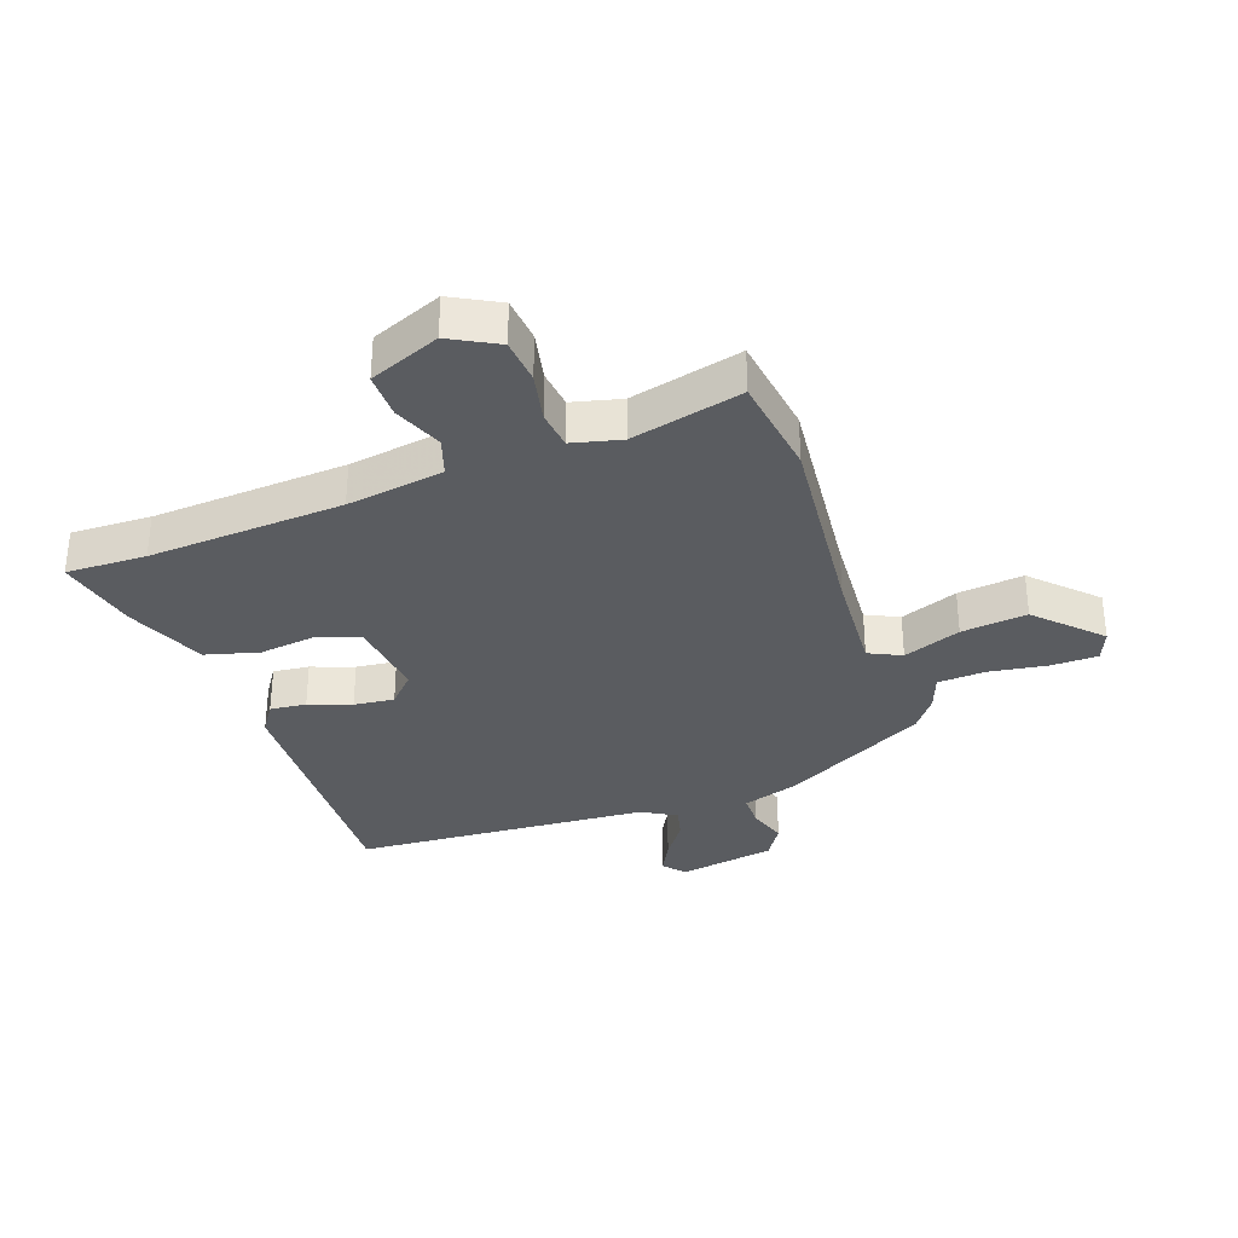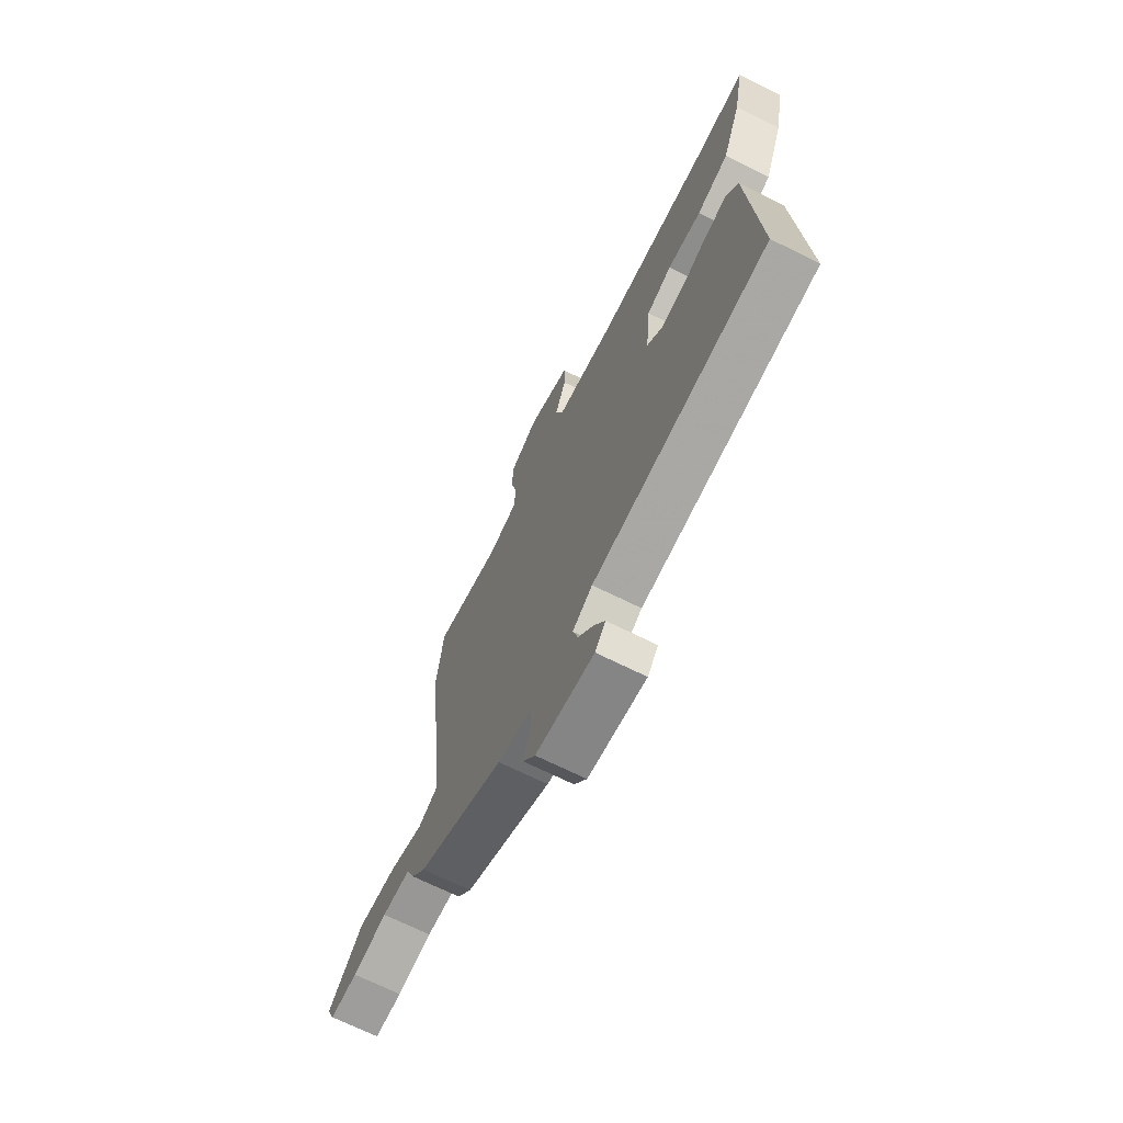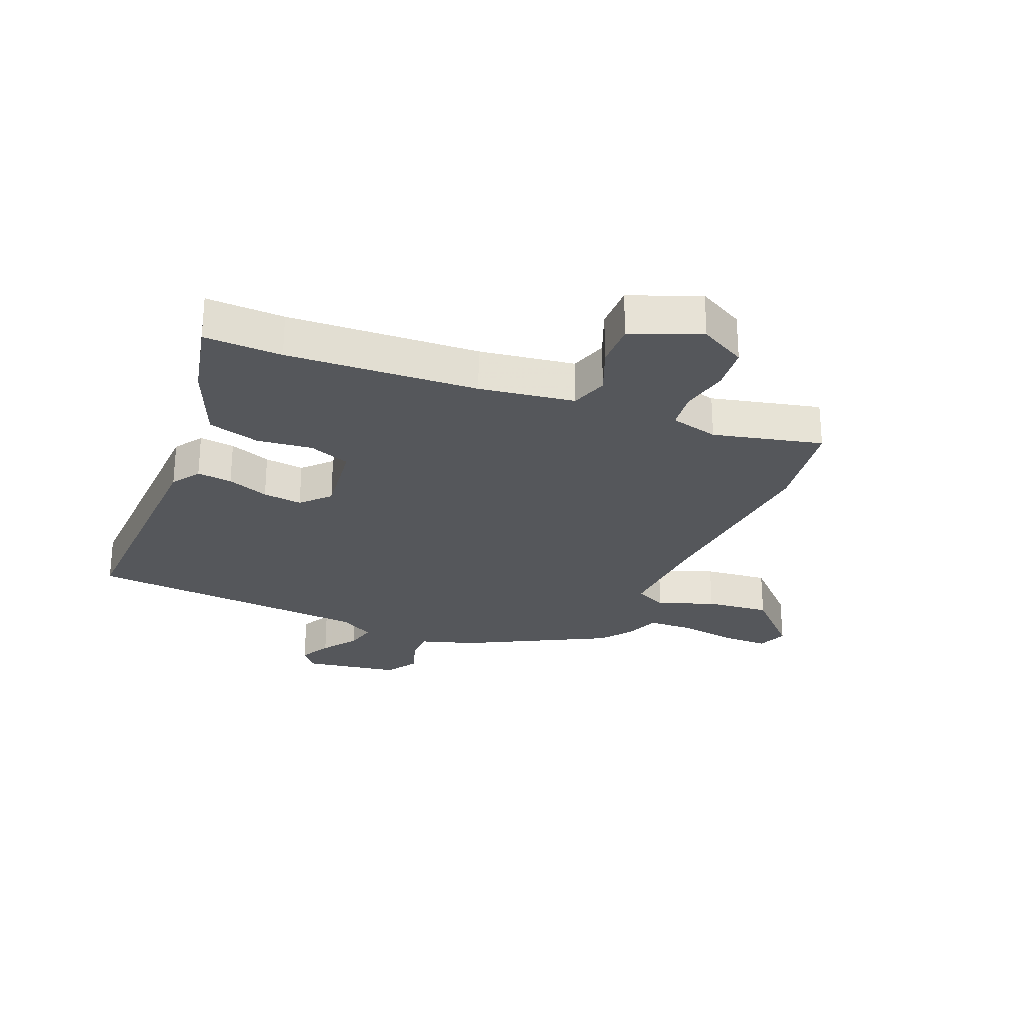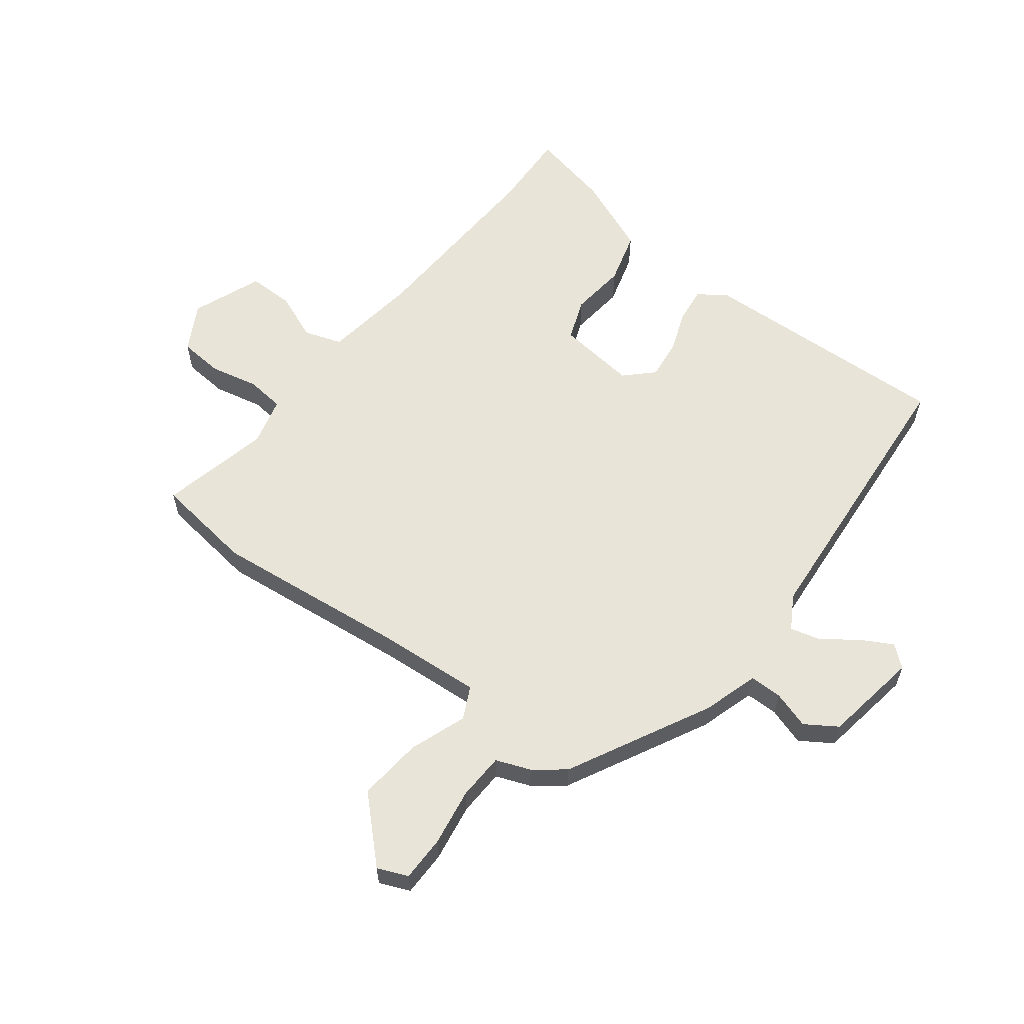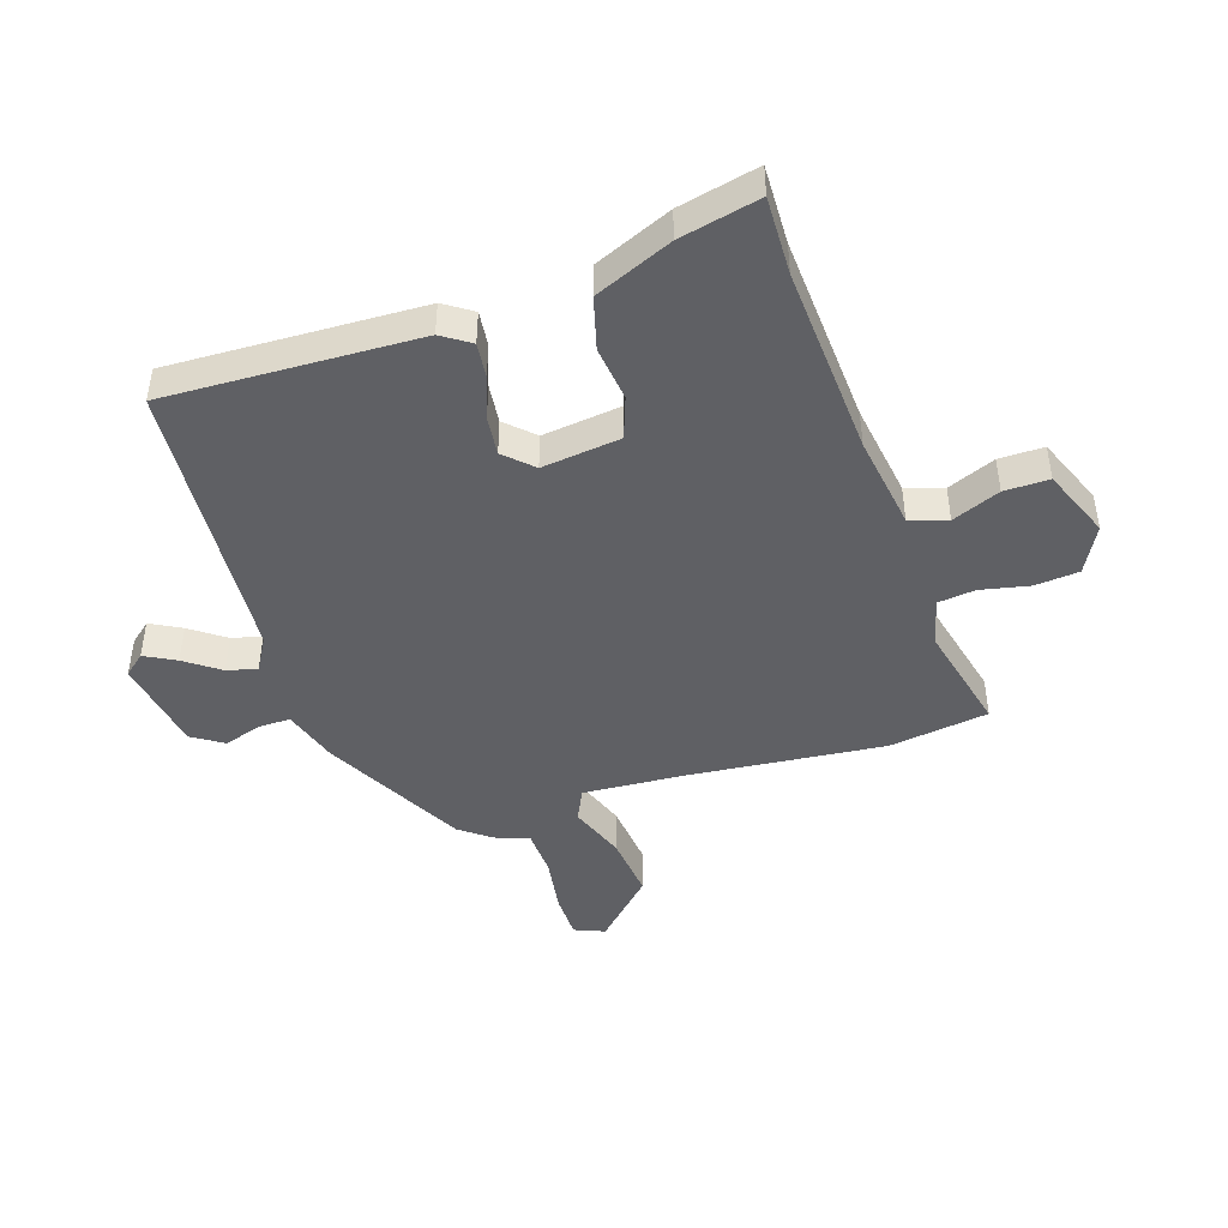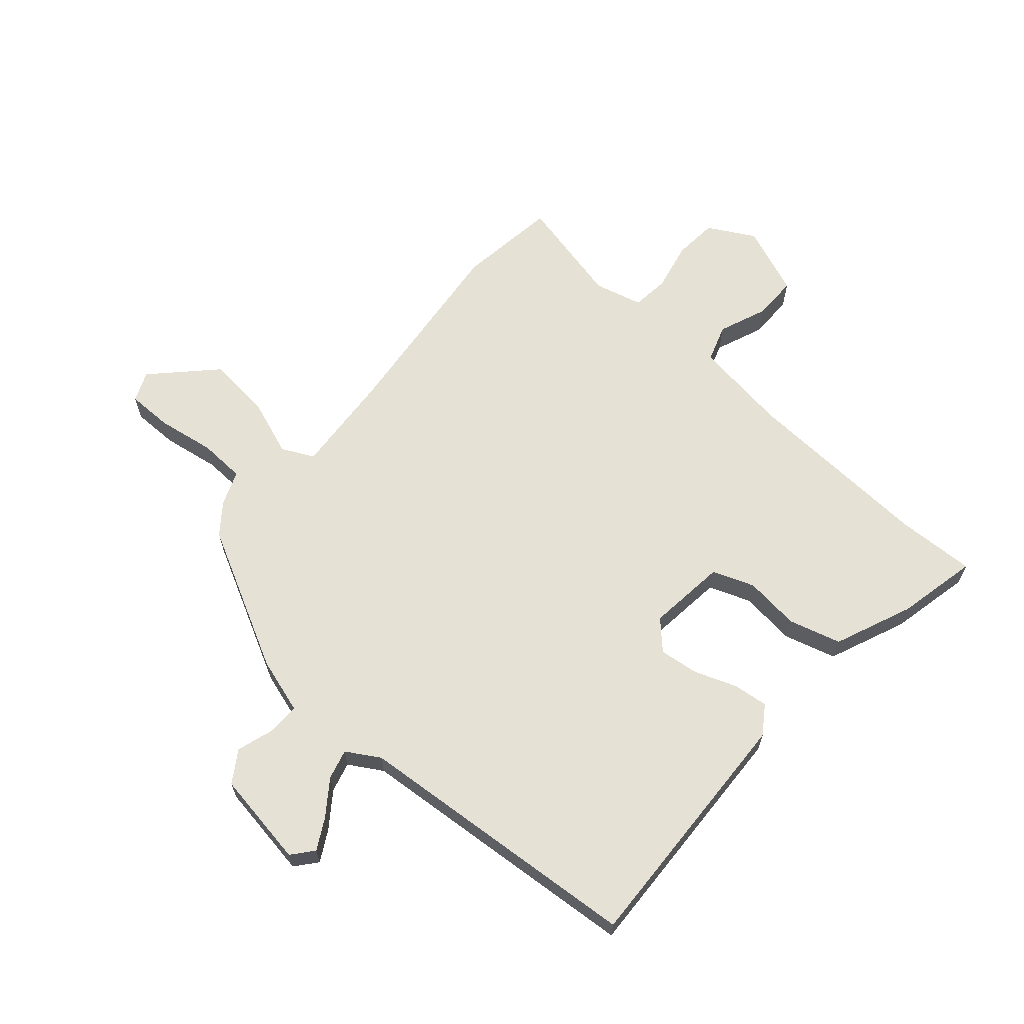
<metadata>
{"format":"obj","ext":"obj","renderer":"f3d","projection":"perspective","resolution":1024,"background":"white","views":[{"elev":-33.6,"azim":21.0,"up":"+Y"},{"elev":-69.7,"azim":-116.4,"up":"+Z"},{"elev":-26.8,"azim":-21.1,"up":"+Y"},{"elev":60.1,"azim":128.3,"up":"+Y"},{"elev":-45.2,"azim":-70.6,"up":"+Y"},{"elev":64.6,"azim":-138.0,"up":"+Y"}]}
</metadata>
<code>
v -0.515 0.07 -0.409
v -0.49 0.07 0.013
v -0.457 0.07 0.06
v -0.398 0.07 0.052
v -0.329 0.07 0.025
v -0.263 0.07 0.016
v -0.218 0.07 0.061
v -0.231 0.07 0.193
v -0.3 0.07 0.22
v -0.393 0.07 0.211
v -0.48 0.07 0.237
v -0.532 0.07 0.368
v -0.559 0.07 0.503
v -0.428 0.07 0.496
v -0.107 0.07 0.507
v 0.053 0.07 0.527
v 0.075 0.07 0.589
v 0.044 0.07 0.67
v 0.045 0.07 0.745
v 0.162 0.07 0.789
v 0.239 0.07 0.745
v 0.244 0.07 0.671
v 0.225 0.07 0.59
v 0.231 0.07 0.527
v 0.311 0.07 0.505
v 0.495 0.07 0.544
v 0.515 0.07 0.377
v 0.475 0.07 0.052
v 0.46 0.07 -0.119
v 0.513 0.07 -0.146
v 0.608 0.07 -0.113
v 0.716 0.07 -0.104
v 0.811 0.07 -0.204
v 0.789 0.07 -0.254
v 0.713 0.07 -0.253
v 0.617 0.07 -0.236
v 0.539 0.07 -0.238
v 0.516 0.07 -0.295
v 0.476 0.07 -0.345
v 0.237 0.07 -0.464
v 0.144 0.07 -0.491
v 0.143 0.07 -0.545
v 0.162 0.07 -0.608
v 0.127 0.07 -0.66
v -0.033 0.07 -0.683
v -0.062 0.07 -0.647
v -0.033 0.07 -0.596
v 0.01 0.07 -0.539
v 0.024 0.07 -0.489
v -0.031 0.07 -0.455
v -0.515 0 -0.409
v -0.49 0 0.013
v -0.457 0 0.06
v -0.398 0 0.052
v -0.329 0 0.025
v -0.263 0 0.016
v -0.218 0 0.061
v -0.231 0 0.193
v -0.3 0 0.22
v -0.393 0 0.211
v -0.48 0 0.237
v -0.532 0 0.368
v -0.559 0 0.503
v -0.428 0 0.496
v -0.107 0 0.507
v 0.053 0 0.527
v 0.075 0 0.589
v 0.044 0 0.67
v 0.045 0 0.745
v 0.162 0 0.789
v 0.239 0 0.745
v 0.244 0 0.671
v 0.225 0 0.59
v 0.231 0 0.527
v 0.311 0 0.505
v 0.495 0 0.544
v 0.515 0 0.377
v 0.475 0 0.052
v 0.46 0 -0.119
v 0.513 0 -0.146
v 0.608 0 -0.113
v 0.716 0 -0.104
v 0.811 0 -0.204
v 0.789 0 -0.254
v 0.713 0 -0.253
v 0.617 0 -0.236
v 0.539 0 -0.238
v 0.516 0 -0.295
v 0.476 0 -0.345
v 0.237 0 -0.464
v 0.144 0 -0.491
v 0.143 0 -0.545
v 0.162 0 -0.608
v 0.127 0 -0.66
v -0.033 0 -0.683
v -0.062 0 -0.647
v -0.033 0 -0.596
v 0.01 0 -0.539
v 0.024 0 -0.489
v -0.031 0 -0.455
f 45 46 47 48
f 43 44 45 48
f 42 43 48 49
f 41 42 49 50
f 37 38 39 40
f 37 40 41 50
f 33 34 35 36
f 33 36 37
f 30 31 32 33
f 30 33 37
f 29 30 37 50
f 25 26 27 28
f 24 25 28 29
f 20 21 22 23
f 20 23 24
f 17 18 19 20
f 16 17 20 24
f 15 16 24 29
f 11 12 13 14
f 9 10 11 14
f 8 9 14 15
f 7 8 15 29
f 2 3 4 5
f 2 5 6
f 1 2 6
f 7 29 50
f 1 6 7 50
f 98 97 96 95
f 98 95 94 93
f 99 98 93 92
f 100 99 92 91
f 90 89 88 87
f 100 91 90 87
f 86 85 84 83
f 87 86 83
f 83 82 81 80
f 87 83 80
f 100 87 80 79
f 78 77 76 75
f 79 78 75 74
f 73 72 71 70
f 74 73 70
f 70 69 68 67
f 74 70 67 66
f 79 74 66 65
f 64 63 62 61
f 64 61 60 59
f 65 64 59 58
f 79 65 58 57
f 55 54 53 52
f 56 55 52
f 56 52 51
f 100 79 57
f 100 57 56 51
f 1 51 52 2
f 2 52 53 3
f 3 53 54 4
f 4 54 55 5
f 5 55 56 6
f 6 56 57 7
f 7 57 58 8
f 8 58 59 9
f 9 59 60 10
f 10 60 61 11
f 11 61 62 12
f 12 62 63 13
f 13 63 64 14
f 14 64 65 15
f 15 65 66 16
f 16 66 67 17
f 17 67 68 18
f 18 68 69 19
f 19 69 70 20
f 20 70 71 21
f 21 71 72 22
f 22 72 73 23
f 23 73 74 24
f 24 74 75 25
f 25 75 76 26
f 26 76 77 27
f 27 77 78 28
f 28 78 79 29
f 29 79 80 30
f 30 80 81 31
f 31 81 82 32
f 32 82 83 33
f 33 83 84 34
f 34 84 85 35
f 35 85 86 36
f 36 86 87 37
f 37 87 88 38
f 38 88 89 39
f 39 89 90 40
f 40 90 91 41
f 41 91 92 42
f 42 92 93 43
f 43 93 94 44
f 44 94 95 45
f 45 95 96 46
f 46 96 97 47
f 47 97 98 48
f 48 98 99 49
f 49 99 100 50
f 50 100 51 1

</code>
